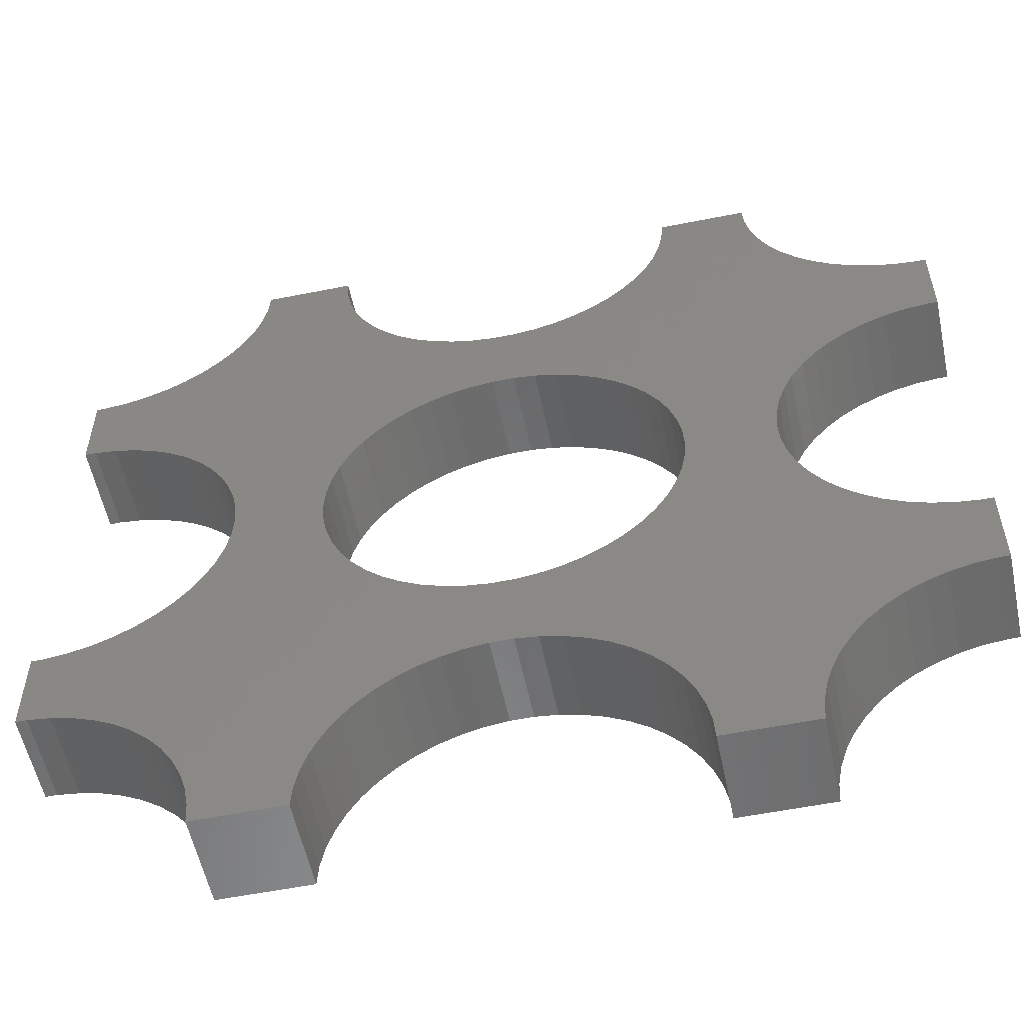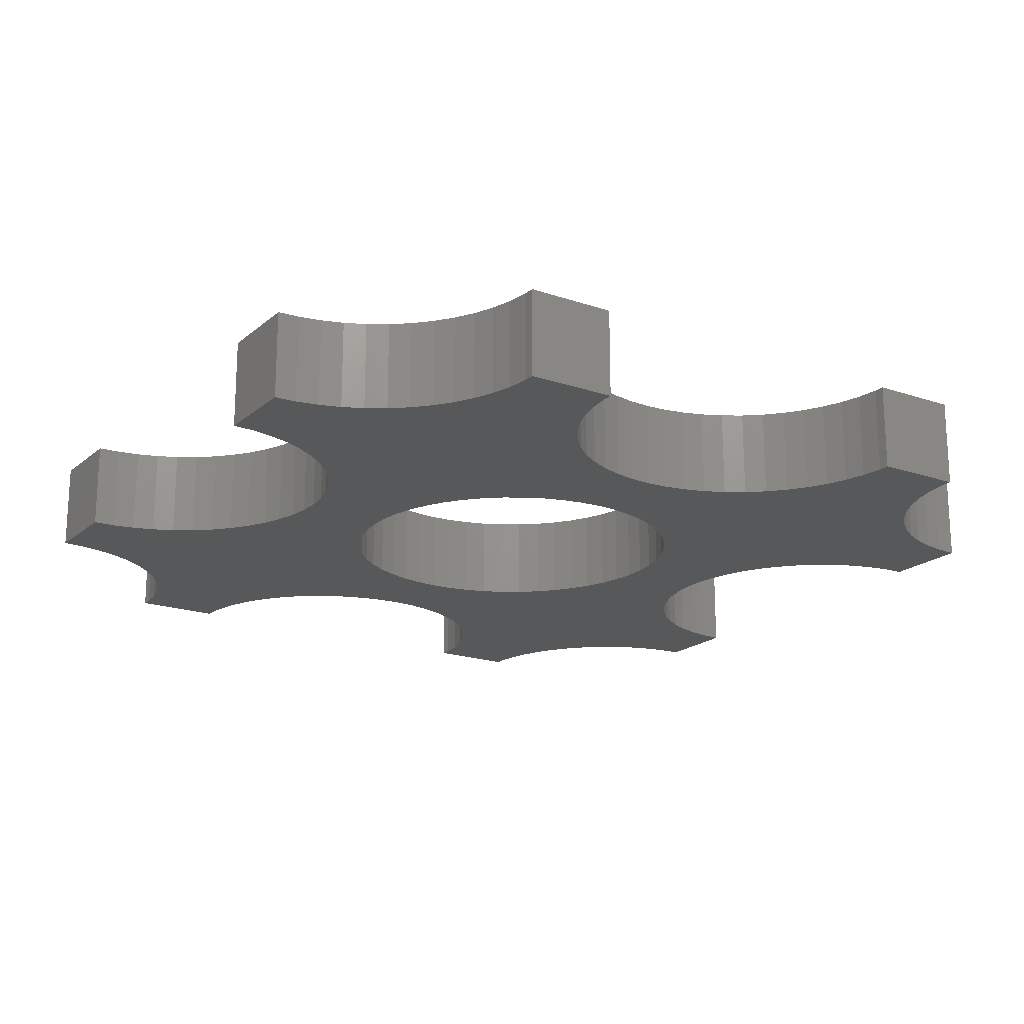
<metadata>
{"format":"stl","ext":"stl","renderer":"f3d","projection":"perspective","resolution":1024,"background":"white","views":[{"elev":-56.2,"azim":11.8,"up":"+Y"},{"elev":-19.0,"azim":-123.1,"up":"+Z"}]}
</metadata>
<code>
# stl→obj: 424 verts, 848 faces
v -9.001 -14.99 0
v -9.047 -14.25 3
v -9.047 -14.25 0
v -9.001 -14.99 3
v -15 -9.012 0
v -14.62 -9.012 3
v -15 -9.012 3
v -14.62 -9.012 0
v -11.18 -10.38 0
v -10.63 -10.89 3
v -11.18 -10.38 3
v -10.63 -10.89 0
v -9.421 -12.79 0
v -9.742 -12.11 3
v -9.742 -12.11 0
v -9.421 -12.79 3
v -9.188 -13.51 3
v -9.188 -13.51 0
v -13.15 -9.294 0
v -12.45 -9.571 3
v -13.15 -9.294 3
v -12.45 -9.571 0
v -13.88 -9.106 0
v -13.88 -9.106 3
v -11.79 -9.934 3
v -11.79 -9.934 0
v -10.15 -11.47 0
v -10.15 -11.47 3
v -9.742 2.891 0
v -10.15 3.527 3
v -10.15 3.527 0
v -9.742 2.891 3
v -13.15 5.706 0
v -12.45 5.429 3
v -13.15 5.706 3
v -12.45 5.429 0
v -9.188 -1.492 0
v -9.047 -0.752 3
v -9.047 -0.752 0
v -9.188 -1.492 3
v -9.047 0.752 0
v -9.188 1.492 3
v -9.188 1.492 0
v -9.047 0.752 3
v -11.18 4.623 0
v -10.63 4.107 3
v -11.18 4.623 3
v -10.63 4.107 0
v -14.62 5.988 0
v -13.88 5.894 3
v -14.62 5.988 3
v -13.88 5.894 0
v -11.79 5.066 3
v -11.79 5.066 0
v -9 0 0
v -9 0 3
v -15 5.988 0
v -15 5.988 3
v -14.62 -5.988 0
v -15 -5.988 3
v -14.62 -5.988 3
v -15 -5.988 0
v -13.88 -5.894 0
v -13.88 -5.894 3
v -12.45 -5.429 0
v -13.15 -5.706 3
v -12.45 -5.429 3
v -13.15 -5.706 0
v -9.421 2.209 0
v -9.421 2.209 3
v -9.742 -2.891 0
v -9.421 -2.209 3
v -9.421 -2.209 0
v -9.742 -2.891 3
v -10.63 -4.107 0
v -11.18 -4.623 3
v -10.63 -4.107 3
v -11.18 -4.623 0
v -10.15 -3.527 3
v -10.15 -3.527 0
v -11.79 -5.066 3
v -11.79 -5.066 0
v -9.047 14.25 0
v -9.001 14.99 3
v -9.001 14.99 0
v -9.047 14.25 3
v -13.88 9.106 0
v -14.62 9.012 3
v -13.88 9.106 3
v -14.62 9.012 0
v -9.188 13.51 0
v -9.188 13.51 3
v -12.45 9.571 0
v -13.15 9.294 3
v -12.45 9.571 3
v -13.15 9.294 0
v -11.79 9.934 0
v -11.79 9.934 3
v -10.63 10.89 0
v -11.18 10.38 3
v -10.63 10.89 3
v -11.18 10.38 0
v -9.742 12.11 0
v -9.421 12.79 3
v -9.421 12.79 0
v -9.742 12.11 3
v -10.15 11.47 0
v -10.15 11.47 3
v -15 9.012 3
v -15 9.012 0
v 5.999 -14.99 0
v 5.953 -14.25 3
v 5.953 -14.25 0
v 5.999 -14.99 3
v -5.999 -14.99 3
v -5.953 -14.25 0
v -5.953 -14.25 3
v -5.999 -14.99 0
v -0.3767 -9.012 0
v 0.3767 -9.012 3
v -0.3767 -9.012 3
v 0.3767 -9.012 0
v 3.825 -10.38 0
v 4.374 -10.89 3
v 3.825 -10.38 3
v 4.374 -10.89 0
v -4.374 -10.89 0
v -3.825 -10.38 3
v -4.374 -10.89 3
v -3.825 -10.38 0
v -2.555 -9.571 0
v -1.854 -9.294 3
v -2.555 -9.571 3
v -1.854 -9.294 0
v 5.579 -12.79 0
v 5.258 -12.11 3
v 5.258 -12.11 0
v 5.579 -12.79 3
v 5.811 -13.51 3
v 5.811 -13.51 0
v 1.854 -9.294 0
v 2.555 -9.571 3
v 1.854 -9.294 3
v 2.555 -9.571 0
v 1.124 -9.106 0
v 1.124 -9.106 3
v 3.215 -9.934 3
v 3.215 -9.934 0
v -5.579 -12.79 3
v -5.258 -12.11 0
v -5.258 -12.11 3
v -5.579 -12.79 0
v -5.811 -13.51 3
v -5.811 -13.51 0
v -1.124 -9.106 0
v -1.124 -9.106 3
v 4.854 -11.47 0
v 4.854 -11.47 3
v -4.854 -11.47 0
v -4.854 -11.47 3
v -3.215 -9.934 0
v -3.215 -9.934 3
v 6 0 0
v 5.953 0.752 3
v 5.953 0.752 0
v 6 0 3
v -6 0 3
v -5.953 0.752 0
v -5.953 0.752 3
v -6 0 0
v -0.3767 5.988 0
v 0.3767 5.988 3
v -0.3767 5.988 3
v 0.3767 5.988 0
v 0.3767 -5.988 0
v -0.3767 -5.988 3
v 0.3767 -5.988 3
v -0.3767 -5.988 0
v 3.825 4.623 0
v 4.374 4.107 3
v 3.825 4.623 3
v 4.374 4.107 0
v -4.374 4.107 0
v -3.825 4.623 3
v -4.374 4.107 3
v -3.825 4.623 0
v -2.555 5.429 0
v -1.854 5.706 3
v -2.555 5.429 3
v -1.854 5.706 0
v 5.579 2.209 0
v 5.258 2.891 3
v 5.258 2.891 0
v 5.579 2.209 3
v 5.811 1.492 3
v 5.811 1.492 0
v 1.854 5.706 0
v 2.555 5.429 3
v 1.854 5.706 3
v 2.555 5.429 0
v 1.124 5.894 0
v 1.124 5.894 3
v 3.215 5.066 3
v 3.215 5.066 0
v -5.579 2.209 3
v -5.258 2.891 0
v -5.258 2.891 3
v -5.579 2.209 0
v -4.854 3.527 0
v -4.854 3.527 3
v -5.811 1.492 3
v -5.811 1.492 0
v -3.215 5.066 3
v -3.215 5.066 0
v -1.124 5.894 0
v -1.124 5.894 3
v 5.579 -2.209 0
v 5.811 -1.492 3
v 5.811 -1.492 0
v 5.579 -2.209 3
v 1.124 -5.894 0
v 1.124 -5.894 3
v 4.854 3.527 0
v 4.854 3.527 3
v 4.374 -4.107 0
v 3.825 -4.623 3
v 4.374 -4.107 3
v 3.825 -4.623 0
v 5.953 -0.752 3
v 5.953 -0.752 0
v -1.854 -5.706 0
v -2.555 -5.429 3
v -1.854 -5.706 3
v -2.555 -5.429 0
v -4.854 -3.527 3
v -5.258 -2.891 0
v -5.258 -2.891 3
v -4.854 -3.527 0
v -5.579 -2.209 0
v -5.579 -2.209 3
v 2.555 -5.429 0
v 1.854 -5.706 3
v 2.555 -5.429 3
v 1.854 -5.706 0
v 3.215 -5.066 0
v 3.215 -5.066 3
v 5.258 -2.891 0
v 5.258 -2.891 3
v 4.854 -3.527 3
v 4.854 -3.527 0
v -5.811 -1.492 0
v -5.811 -1.492 3
v -1.124 -5.894 3
v -1.124 -5.894 0
v -4.374 -4.107 3
v -4.374 -4.107 0
v -5.953 -0.752 0
v -5.953 -0.752 3
v -3.215 -5.066 3
v -3.215 -5.066 0
v -3.825 -4.623 3
v -3.825 -4.623 0
v 1.124 9.106 0
v 0.3767 9.012 3
v 1.124 9.106 3
v 0.3767 9.012 0
v 1.854 9.294 0
v 1.854 9.294 3
v -5.953 14.25 3
v -5.999 14.99 0
v -5.999 14.99 3
v -5.953 14.25 0
v 4.374 10.89 0
v 4.854 11.47 3
v 4.854 11.47 0
v 4.374 10.89 3
v 5.258 12.11 0
v 5.579 12.79 3
v 5.579 12.79 0
v 5.258 12.11 3
v 5.811 13.51 0
v 5.953 14.25 3
v 5.953 14.25 0
v 5.811 13.51 3
v -3.215 9.934 0
v -3.825 10.38 3
v -3.215 9.934 3
v -3.825 10.38 0
v -5.811 13.51 3
v -5.811 13.51 0
v 3.215 9.934 0
v 2.555 9.571 3
v 3.215 9.934 3
v 2.555 9.571 0
v 3.825 10.38 0
v 3.825 10.38 3
v 5.999 14.99 3
v 5.999 14.99 0
v -4.374 10.89 3
v -4.374 10.89 0
v -4.854 11.47 3
v -5.258 12.11 0
v -5.258 12.11 3
v -4.854 11.47 0
v -5.579 12.79 3
v -5.579 12.79 0
v -0.3767 9.012 3
v -0.3767 9.012 0
v -1.124 9.106 3
v -1.124 9.106 0
v -1.854 9.294 0
v -2.555 9.571 3
v -1.854 9.294 3
v -2.555 9.571 0
v 13.88 -9.106 0
v 14.62 -9.012 3
v 13.88 -9.106 3
v 14.62 -9.012 0
v 10.15 -11.47 3
v 10.63 -10.89 0
v 10.63 -10.89 3
v 10.15 -11.47 0
v 11.79 -9.934 0
v 12.45 -9.571 3
v 11.79 -9.934 3
v 12.45 -9.571 0
v 9.188 -13.51 3
v 9.421 -12.79 0
v 9.421 -12.79 3
v 9.188 -13.51 0
v 9.742 -12.11 3
v 9.742 -12.11 0
v 11.18 -10.38 0
v 11.18 -10.38 3
v 13.15 -9.294 3
v 13.15 -9.294 0
v 15 -9.012 3
v 15 -9.012 0
v 9.047 -14.25 3
v 9.047 -14.25 0
v 9.001 -14.99 3
v 9.001 -14.99 0
v 11.79 5.066 0
v 12.45 5.429 3
v 11.79 5.066 3
v 12.45 5.429 0
v 9.188 1.492 3
v 9.421 2.209 0
v 9.421 2.209 3
v 9.188 1.492 0
v 9.047 -0.752 3
v 9 0 0
v 9 0 3
v 9.047 -0.752 0
v 9.742 2.891 3
v 10.15 3.527 0
v 10.15 3.527 3
v 9.742 2.891 0
v 11.18 4.623 0
v 11.18 4.623 3
v 13.15 5.706 3
v 13.15 5.706 0
v 11.79 -5.066 0
v 11.18 -4.623 3
v 11.79 -5.066 3
v 11.18 -4.623 0
v 13.88 5.894 0
v 14.62 5.988 3
v 13.88 5.894 3
v 14.62 5.988 0
v 9.047 0.752 3
v 9.047 0.752 0
v 10.63 4.107 0
v 10.63 4.107 3
v 9.188 -1.492 3
v 9.188 -1.492 0
v 10.63 -4.107 3
v 10.63 -4.107 0
v 15 5.988 3
v 15 5.988 0
v 13.15 -5.706 0
v 12.45 -5.429 3
v 13.15 -5.706 3
v 12.45 -5.429 0
v 14.62 -5.988 0
v 13.88 -5.894 3
v 14.62 -5.988 3
v 13.88 -5.894 0
v 15 -5.988 0
v 15 -5.988 3
v 9.742 -2.891 3
v 9.421 -2.209 0
v 9.421 -2.209 3
v 9.742 -2.891 0
v 10.15 -3.527 0
v 10.15 -3.527 3
v 9.047 14.25 3
v 9.001 14.99 0
v 9.001 14.99 3
v 9.047 14.25 0
v 11.79 9.934 0
v 11.18 10.38 3
v 11.79 9.934 3
v 11.18 10.38 0
v 9.188 13.51 3
v 9.188 13.51 0
v 10.63 10.89 3
v 10.63 10.89 0
v 13.15 9.294 0
v 12.45 9.571 3
v 13.15 9.294 3
v 12.45 9.571 0
v 14.62 9.012 0
v 13.88 9.106 3
v 14.62 9.012 3
v 13.88 9.106 0
v 15 9.012 0
v 15 9.012 3
v 9.742 12.11 3
v 9.421 12.79 0
v 9.421 12.79 3
v 9.742 12.11 0
v 10.15 11.47 0
v 10.15 11.47 3
f 1 2 3
f 2 1 4
f 5 6 7
f 6 5 8
f 9 10 11
f 10 9 12
f 13 14 15
f 14 13 16
f 3 17 18
f 17 3 2
f 19 20 21
f 20 19 22
f 23 21 24
f 21 23 19
f 22 25 20
f 25 22 26
f 18 16 13
f 16 18 17
f 27 10 12
f 10 27 28
f 15 28 27
f 28 15 14
f 8 24 6
f 24 8 23
f 26 11 25
f 11 26 9
f 29 30 31
f 30 29 32
f 33 34 35
f 34 33 36
f 37 38 39
f 38 37 40
f 41 42 43
f 42 41 44
f 45 46 47
f 46 45 48
f 49 50 51
f 50 49 52
f 36 53 34
f 53 36 54
f 55 44 41
f 44 55 56
f 31 46 48
f 46 31 30
f 57 51 58
f 51 57 49
f 52 35 50
f 35 52 33
f 54 47 53
f 47 54 45
f 59 60 61
f 60 59 62
f 63 61 64
f 61 63 59
f 65 66 67
f 66 65 68
f 69 32 29
f 32 69 70
f 43 70 69
f 70 43 42
f 39 56 55
f 56 39 38
f 71 72 73
f 72 71 74
f 73 40 37
f 40 73 72
f 75 76 77
f 76 75 78
f 75 79 80
f 79 75 77
f 68 64 66
f 64 68 63
f 78 81 76
f 81 78 82
f 82 67 81
f 67 82 65
f 80 74 71
f 74 80 79
f 83 84 85
f 84 83 86
f 87 88 89
f 88 87 90
f 91 86 83
f 86 91 92
f 93 94 95
f 94 93 96
f 96 89 94
f 89 96 87
f 97 95 98
f 95 97 93
f 99 100 101
f 100 99 102
f 103 104 105
f 104 103 106
f 107 106 103
f 106 107 108
f 102 98 100
f 98 102 97
f 99 108 107
f 108 99 101
f 105 92 91
f 92 105 104
f 90 109 88
f 109 90 110
f 111 112 113
f 112 111 114
f 115 116 117
f 116 115 118
f 119 120 121
f 120 119 122
f 123 124 125
f 124 123 126
f 127 128 129
f 128 127 130
f 131 132 133
f 132 131 134
f 135 136 137
f 136 135 138
f 113 139 140
f 139 113 112
f 141 142 143
f 142 141 144
f 145 143 146
f 143 145 141
f 144 147 142
f 147 144 148
f 149 150 151
f 150 149 152
f 153 152 149
f 152 153 154
f 155 121 156
f 121 155 119
f 140 138 135
f 138 140 139
f 157 124 126
f 124 157 158
f 137 158 157
f 158 137 136
f 122 146 120
f 146 122 145
f 148 125 147
f 125 148 123
f 151 159 160
f 159 151 150
f 160 127 129
f 127 160 159
f 117 154 153
f 154 117 116
f 161 133 162
f 133 161 131
f 130 162 128
f 162 130 161
f 134 156 132
f 156 134 155
f 163 164 165
f 164 163 166
f 167 168 169
f 168 167 170
f 171 172 173
f 172 171 174
f 175 176 177
f 176 175 178
f 179 180 181
f 180 179 182
f 183 184 185
f 184 183 186
f 187 188 189
f 188 187 190
f 191 192 193
f 192 191 194
f 165 195 196
f 195 165 164
f 197 198 199
f 198 197 200
f 201 199 202
f 199 201 197
f 200 203 198
f 203 200 204
f 205 206 207
f 206 205 208
f 207 209 210
f 209 207 206
f 211 208 205
f 208 211 212
f 186 213 184
f 213 186 214
f 215 173 216
f 173 215 171
f 217 218 219
f 218 217 220
f 221 177 222
f 177 221 175
f 196 194 191
f 194 196 195
f 223 180 182
f 180 223 224
f 193 224 223
f 224 193 192
f 174 202 172
f 202 174 201
f 204 181 203
f 181 204 179
f 210 183 185
f 183 210 209
f 169 212 211
f 212 169 168
f 214 189 213
f 189 214 187
f 225 226 227
f 226 225 228
f 219 229 230
f 229 219 218
f 231 232 233
f 232 231 234
f 235 236 237
f 236 235 238
f 237 239 240
f 239 237 236
f 241 242 243
f 242 241 244
f 190 216 188
f 216 190 215
f 245 243 246
f 243 245 241
f 247 220 217
f 220 247 248
f 225 249 250
f 249 225 227
f 230 166 163
f 166 230 229
f 240 251 252
f 251 240 239
f 244 222 242
f 222 244 221
f 228 246 226
f 246 228 245
f 250 248 247
f 248 250 249
f 178 253 176
f 253 178 254
f 254 233 253
f 233 254 231
f 255 238 235
f 238 255 256
f 252 257 258
f 257 252 251
f 258 170 167
f 170 258 257
f 234 259 232
f 259 234 260
f 260 261 259
f 261 260 262
f 262 255 261
f 255 262 256
f 263 264 265
f 264 263 266
f 267 265 268
f 265 267 263
f 269 270 271
f 270 269 272
f 273 274 275
f 274 273 276
f 277 278 279
f 278 277 280
f 281 282 283
f 282 281 284
f 285 286 287
f 286 285 288
f 289 272 269
f 272 289 290
f 291 292 293
f 292 291 294
f 295 293 296
f 293 295 291
f 273 296 276
f 296 273 295
f 279 284 281
f 284 279 278
f 275 280 277
f 280 275 274
f 283 297 298
f 297 283 282
f 288 299 286
f 299 288 300
f 301 302 303
f 302 301 304
f 305 290 289
f 290 305 306
f 303 306 305
f 306 303 302
f 294 268 292
f 268 294 267
f 266 307 264
f 307 266 308
f 308 309 307
f 309 308 310
f 299 304 301
f 304 299 300
f 311 312 313
f 312 311 314
f 314 287 312
f 287 314 285
f 310 313 309
f 313 310 311
f 315 316 317
f 316 315 318
f 319 320 321
f 320 319 322
f 323 324 325
f 324 323 326
f 327 328 329
f 328 327 330
f 331 322 319
f 322 331 332
f 333 325 334
f 325 333 323
f 326 335 324
f 335 326 336
f 318 337 316
f 337 318 338
f 329 332 331
f 332 329 328
f 339 330 327
f 330 339 340
f 341 340 339
f 340 341 342
f 320 334 321
f 334 320 333
f 336 317 335
f 317 336 315
f 343 344 345
f 344 343 346
f 347 348 349
f 348 347 350
f 351 352 353
f 352 351 354
f 355 356 357
f 356 355 358
f 359 345 360
f 345 359 343
f 346 361 344
f 361 346 362
f 363 364 365
f 364 363 366
f 367 368 369
f 368 367 370
f 371 350 347
f 350 371 372
f 353 372 371
f 372 353 352
f 349 358 355
f 358 349 348
f 362 369 361
f 369 362 367
f 373 360 374
f 360 373 359
f 357 373 374
f 373 357 356
f 375 354 351
f 354 375 376
f 366 377 364
f 377 366 378
f 370 379 368
f 379 370 380
f 381 382 383
f 382 381 384
f 385 386 387
f 386 385 388
f 389 387 390
f 387 389 385
f 391 392 393
f 392 391 394
f 393 376 375
f 376 393 392
f 384 365 382
f 365 384 363
f 377 395 396
f 395 377 378
f 396 394 391
f 394 396 395
f 388 383 386
f 383 388 381
f 397 398 399
f 398 397 400
f 401 402 403
f 402 401 404
f 405 400 397
f 400 405 406
f 404 407 402
f 407 404 408
f 409 410 411
f 410 409 412
f 413 414 415
f 414 413 416
f 417 415 418
f 415 417 413
f 419 420 421
f 420 419 422
f 421 406 405
f 406 421 420
f 407 423 424
f 423 407 408
f 424 422 419
f 422 424 423
f 412 403 410
f 403 412 401
f 416 411 414
f 411 416 409
f 5 60 62
f 60 5 7
f 57 109 110
f 109 57 58
f 415 379 418
f 415 368 379
f 414 368 415
f 414 369 368
f 411 369 414
f 411 361 369
f 410 361 411
f 410 344 361
f 403 344 410
f 403 345 344
f 402 345 403
f 402 360 345
f 407 360 402
f 407 374 360
f 276 407 424
f 407 276 374
f 274 424 419
f 180 374 276
f 280 419 421
f 374 180 357
f 278 421 405
f 424 274 276
f 284 405 397
f 224 357 180
f 282 397 399
f 419 280 274
f 195 347 194
f 282 399 297
f 397 282 284
f 353 164 166
f 405 284 278
f 371 164 353
f 421 278 280
f 164 371 195
f 355 192 349
f 347 195 371
f 194 349 192
f 349 194 347
f 357 224 355
f 192 355 224
f 296 180 276
f 296 181 180
f 293 181 296
f 293 203 181
f 292 203 293
f 292 198 203
f 268 198 292
f 268 199 198
f 265 199 268
f 265 202 199
f 264 202 265
f 264 172 202
f 307 172 264
f 307 173 172
f 309 173 307
f 309 216 173
f 313 216 309
f 313 188 216
f 312 188 313
f 312 189 188
f 287 189 312
f 287 213 189
f 286 213 287
f 286 184 213
f 299 184 286
f 299 185 184
f 101 299 301
f 299 101 185
f 108 301 303
f 46 185 101
f 106 303 305
f 185 46 210
f 104 305 289
f 301 108 101
f 92 289 269
f 30 210 46
f 86 269 271
f 303 106 108
f 42 211 70
f 86 271 84
f 269 86 92
f 167 44 56
f 289 92 104
f 169 44 167
f 305 104 106
f 44 169 42
f 207 32 205
f 211 42 169
f 70 205 32
f 205 70 211
f 210 30 207
f 32 207 30
f 100 46 101
f 100 47 46
f 98 47 100
f 98 53 47
f 95 53 98
f 95 34 53
f 94 34 95
f 94 35 34
f 89 35 94
f 89 50 35
f 88 50 89
f 88 51 50
f 109 51 88
f 51 109 58
f 387 337 390
f 387 316 337
f 386 316 387
f 386 317 316
f 383 317 386
f 383 335 317
f 382 335 383
f 382 324 335
f 365 324 382
f 365 325 324
f 364 325 365
f 364 334 325
f 377 334 364
f 377 321 334
f 227 377 396
f 377 227 321
f 249 396 391
f 124 321 227
f 248 391 393
f 321 124 319
f 220 393 375
f 396 249 227
f 218 375 351
f 158 319 124
f 138 329 136
f 229 351 353
f 229 353 166
f 351 229 218
f 375 218 220
f 341 112 114
f 393 220 248
f 339 112 341
f 391 248 249
f 112 339 139
f 139 327 138
f 327 139 339
f 331 136 329
f 329 138 327
f 319 158 331
f 136 331 158
f 226 124 227
f 226 125 124
f 246 125 226
f 246 147 125
f 243 147 246
f 243 142 147
f 242 142 243
f 242 143 142
f 222 143 242
f 222 146 143
f 177 146 222
f 177 120 146
f 176 120 177
f 176 121 120
f 253 121 176
f 253 156 121
f 233 156 253
f 233 132 156
f 232 132 233
f 232 133 132
f 259 133 232
f 259 162 133
f 261 162 259
f 261 128 162
f 255 128 261
f 255 129 128
f 77 255 235
f 255 77 129
f 79 235 237
f 10 129 77
f 74 237 240
f 129 10 160
f 72 240 252
f 235 79 77
f 40 252 258
f 28 160 10
f 16 149 14
f 38 258 167
f 38 167 56
f 258 38 40
f 252 40 72
f 115 2 4
f 240 72 74
f 117 2 115
f 237 74 79
f 2 117 17
f 17 153 16
f 153 17 117
f 151 14 149
f 149 16 153
f 160 28 151
f 14 151 28
f 76 10 77
f 76 11 10
f 81 11 76
f 81 25 11
f 67 25 81
f 67 20 25
f 66 20 67
f 66 21 20
f 64 21 66
f 64 24 21
f 61 24 64
f 61 6 24
f 60 6 61
f 6 60 7
f 337 389 390
f 389 337 338
f 379 417 418
f 417 379 380
f 270 84 271
f 84 270 85
f 398 297 399
f 297 398 298
f 1 115 4
f 115 1 118
f 111 341 114
f 341 111 342
f 318 389 338
f 318 385 389
f 315 385 318
f 315 388 385
f 336 388 315
f 336 381 388
f 326 381 336
f 326 384 381
f 323 384 326
f 323 363 384
f 333 363 323
f 333 366 363
f 320 366 333
f 320 378 366
f 126 320 322
f 320 126 378
f 157 322 332
f 225 378 126
f 137 332 328
f 378 225 395
f 135 328 330
f 322 157 126
f 140 330 340
f 250 395 225
f 113 340 342
f 332 137 157
f 219 376 217
f 113 342 111
f 340 113 140
f 352 230 163
f 330 140 135
f 354 230 352
f 328 135 137
f 230 354 219
f 394 247 392
f 376 219 354
f 217 392 247
f 392 217 376
f 395 250 394
f 247 394 250
f 123 225 126
f 123 228 225
f 148 228 123
f 148 245 228
f 144 245 148
f 144 241 245
f 141 241 144
f 141 244 241
f 145 244 141
f 145 221 244
f 122 221 145
f 122 175 221
f 119 175 122
f 119 178 175
f 155 178 119
f 155 254 178
f 134 254 155
f 134 231 254
f 131 231 134
f 131 234 231
f 161 234 131
f 161 260 234
f 130 260 161
f 130 262 260
f 127 262 130
f 127 256 262
f 12 127 159
f 127 12 256
f 27 159 150
f 75 256 12
f 15 150 152
f 256 75 238
f 13 152 154
f 159 27 12
f 18 154 116
f 80 238 75
f 3 116 118
f 150 15 27
f 37 251 73
f 3 118 1
f 116 3 18
f 170 39 55
f 154 18 13
f 257 39 170
f 152 13 15
f 39 257 37
f 236 71 239
f 251 37 257
f 73 239 71
f 239 73 251
f 238 80 236
f 71 236 80
f 9 75 12
f 9 78 75
f 26 78 9
f 26 82 78
f 22 82 26
f 22 65 82
f 19 65 22
f 19 68 65
f 23 68 19
f 23 63 68
f 8 63 23
f 8 59 63
f 5 59 8
f 59 5 62
f 370 417 380
f 370 413 417
f 367 413 370
f 367 416 413
f 362 416 367
f 362 409 416
f 346 409 362
f 346 412 409
f 343 412 346
f 343 401 412
f 359 401 343
f 359 404 401
f 373 404 359
f 373 408 404
f 182 373 356
f 373 182 408
f 223 356 358
f 273 408 182
f 193 358 348
f 408 273 423
f 191 348 350
f 356 223 182
f 196 350 372
f 275 423 273
f 279 420 277
f 165 372 352
f 165 352 163
f 372 165 196
f 350 196 191
f 398 283 298
f 348 191 193
f 400 283 398
f 358 193 223
f 283 400 281
f 281 406 279
f 406 281 400
f 422 277 420
f 420 279 406
f 423 275 422
f 277 422 275
f 179 273 182
f 179 295 273
f 204 295 179
f 204 291 295
f 200 291 204
f 200 294 291
f 197 294 200
f 197 267 294
f 201 267 197
f 201 263 267
f 174 263 201
f 174 266 263
f 171 266 174
f 171 308 266
f 215 308 171
f 215 310 308
f 190 310 215
f 190 311 310
f 187 311 190
f 187 314 311
f 214 314 187
f 214 285 314
f 186 285 214
f 186 288 285
f 183 288 186
f 183 300 288
f 48 183 209
f 183 48 300
f 31 209 206
f 99 300 48
f 29 206 208
f 300 99 304
f 69 208 212
f 209 31 48
f 43 212 168
f 107 304 99
f 105 306 103
f 41 168 170
f 41 170 55
f 168 41 43
f 212 43 69
f 270 83 85
f 208 69 29
f 272 83 270
f 206 29 31
f 83 272 91
f 91 290 105
f 290 91 272
f 302 103 306
f 306 105 290
f 304 107 302
f 103 302 107
f 45 99 48
f 45 102 99
f 54 102 45
f 54 97 102
f 36 97 54
f 36 93 97
f 33 93 36
f 33 96 93
f 52 96 33
f 52 87 96
f 49 87 52
f 49 90 87
f 57 90 49
f 90 57 110

</code>
